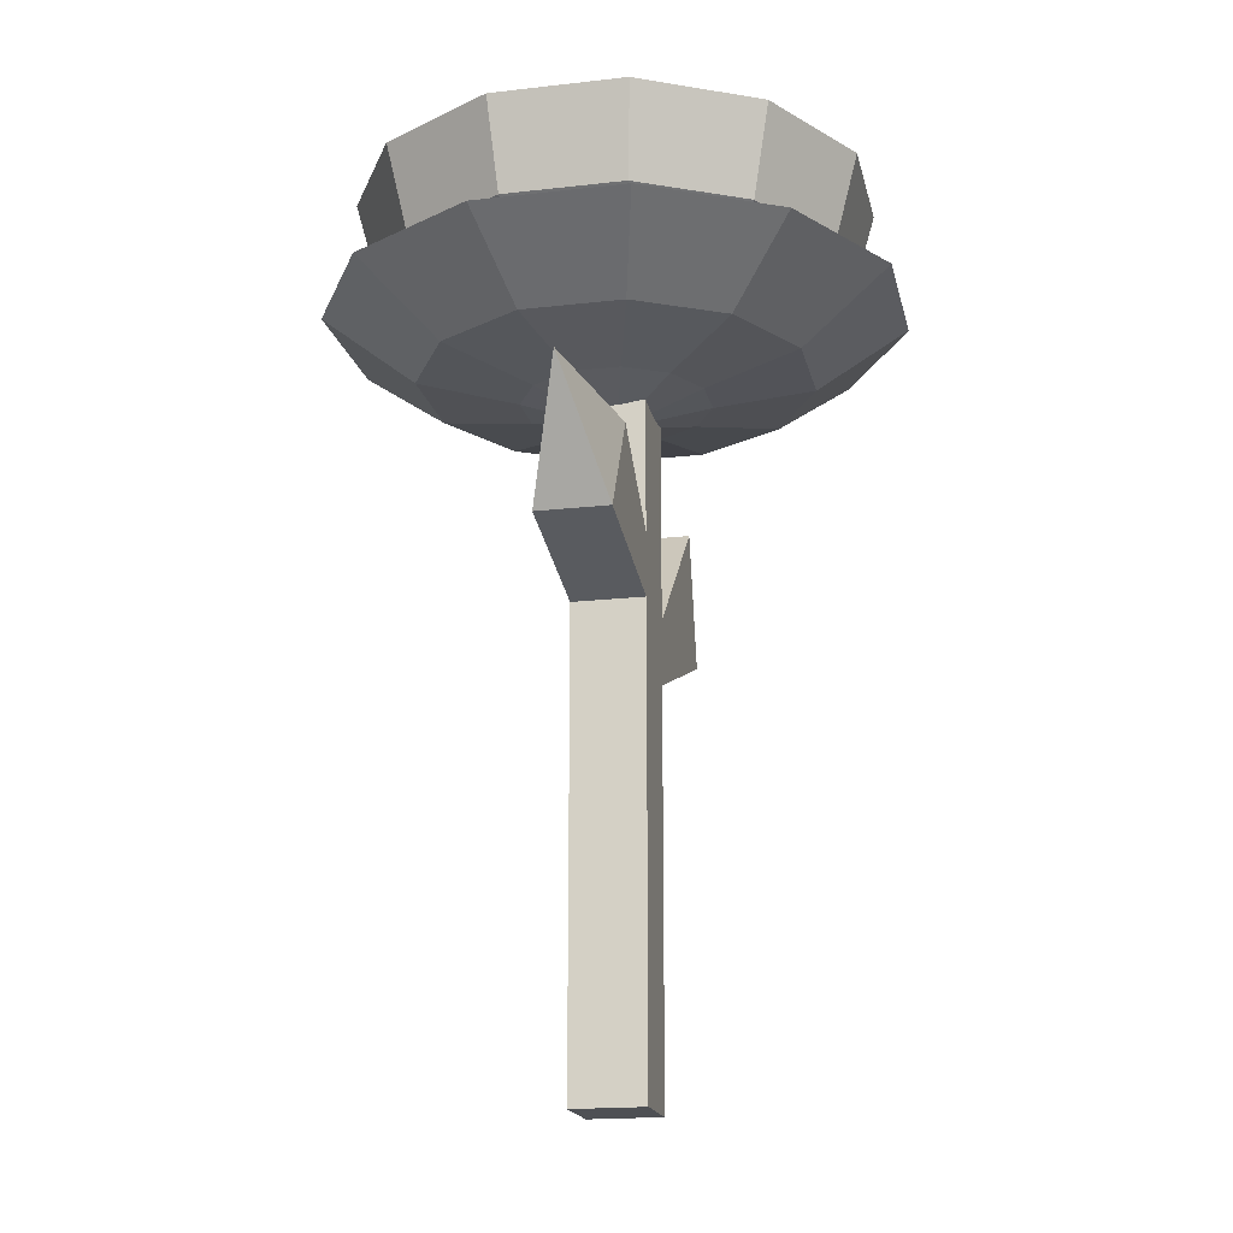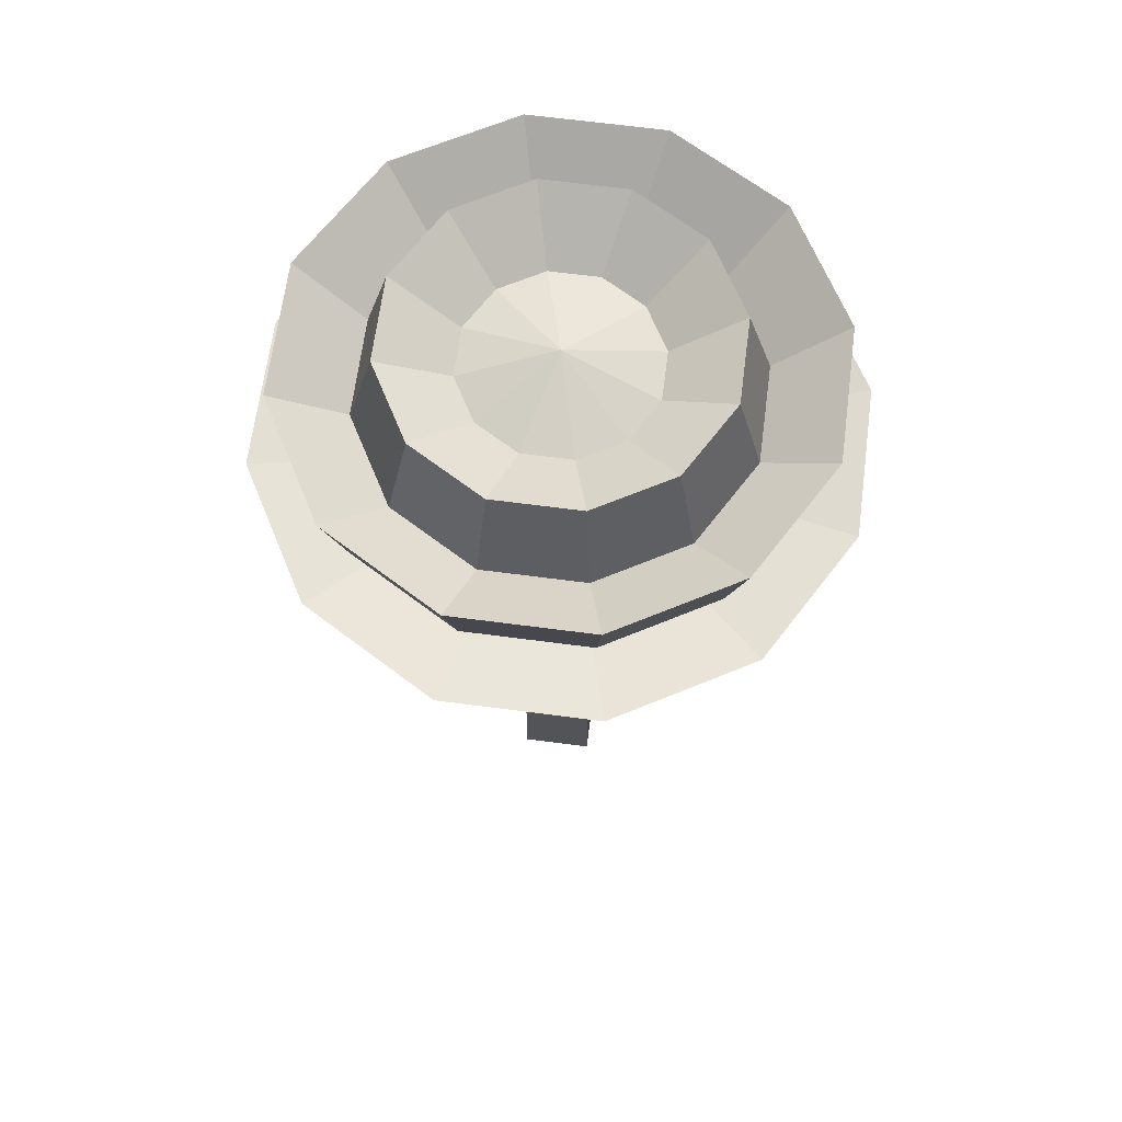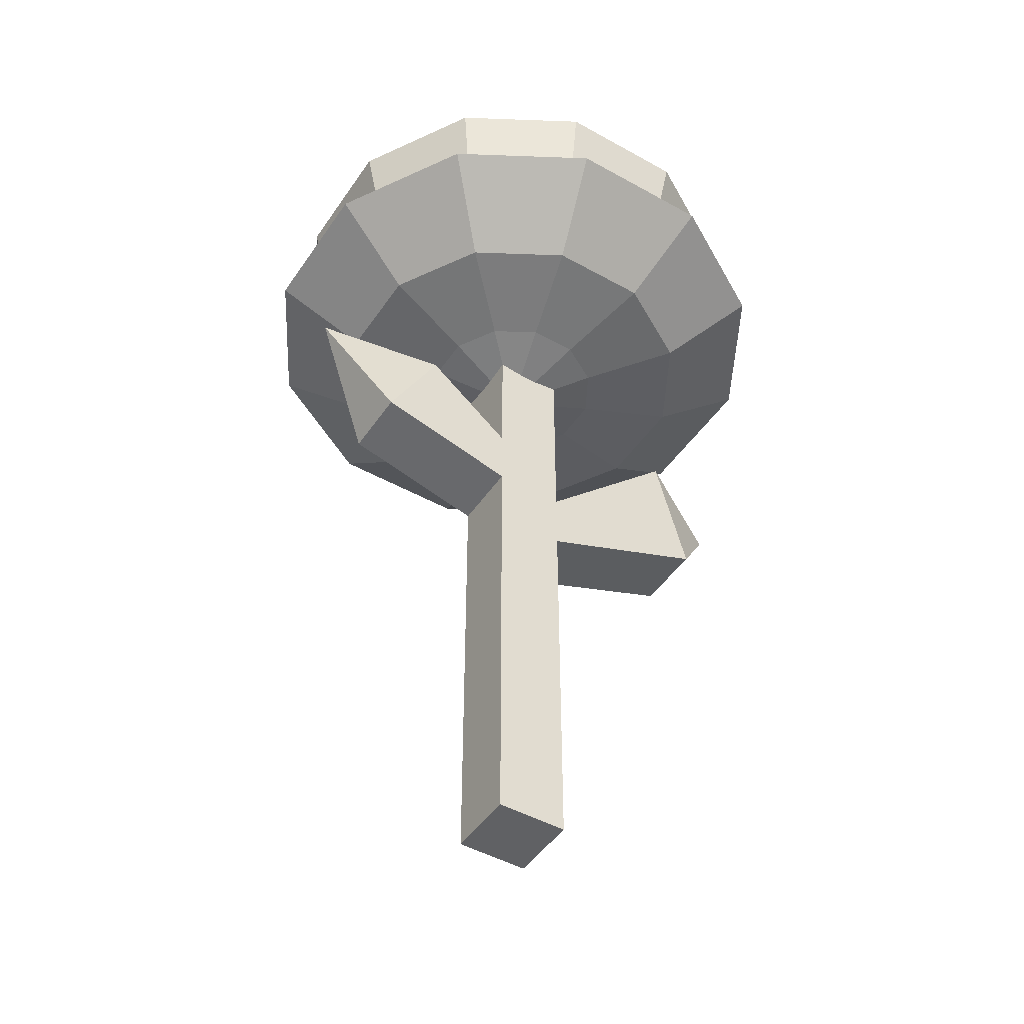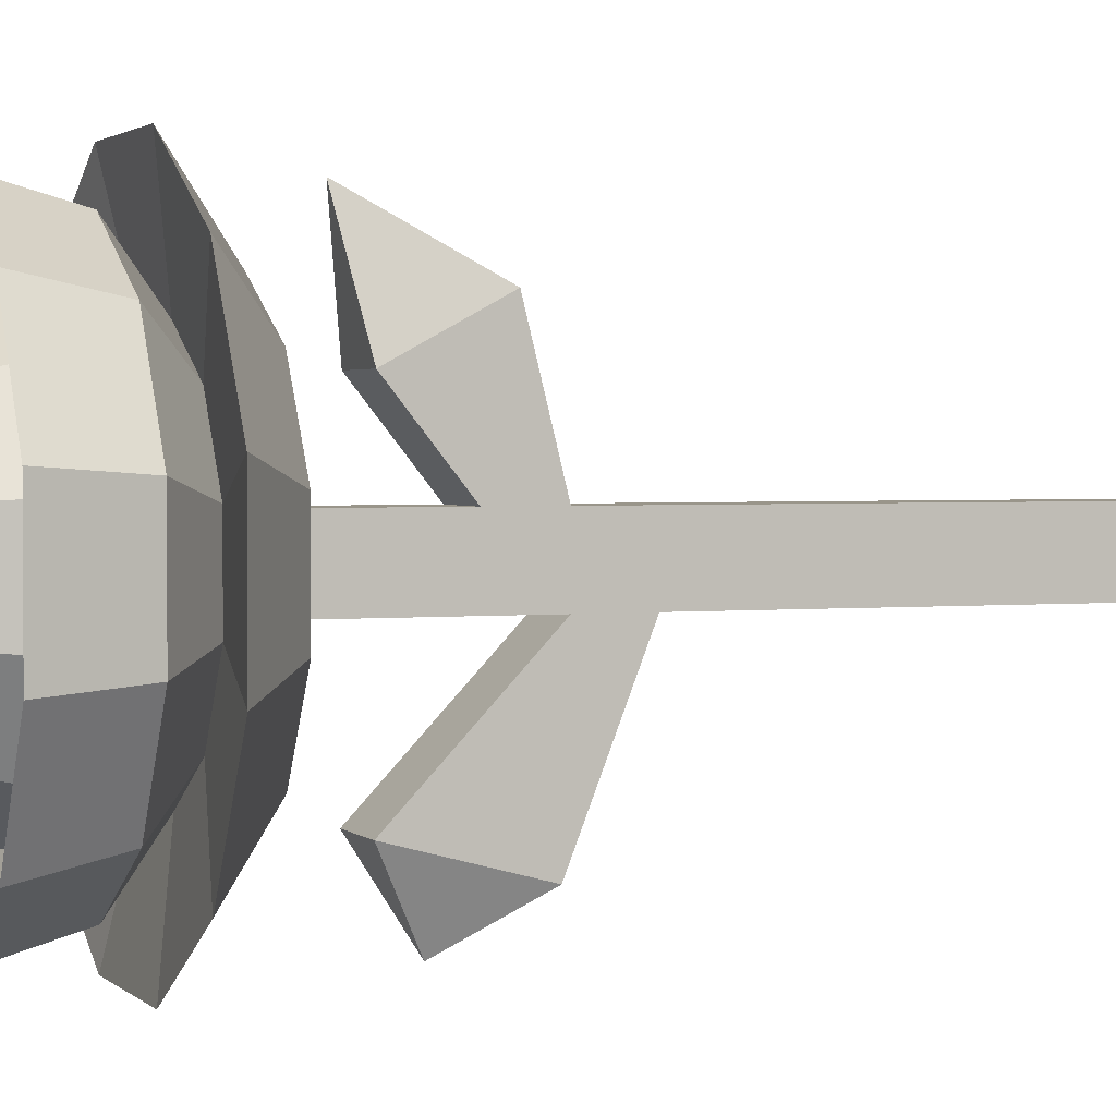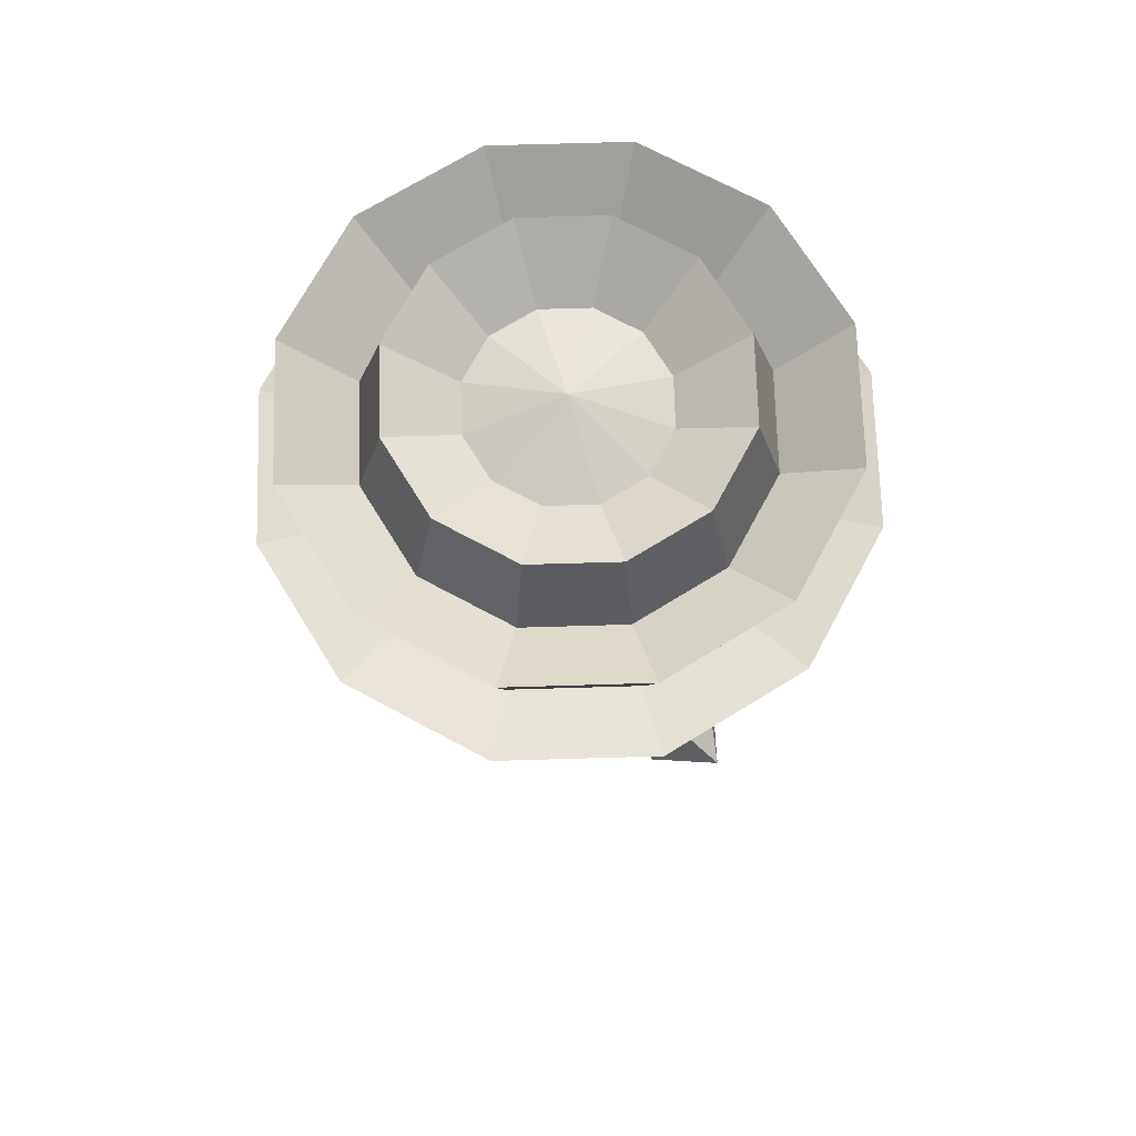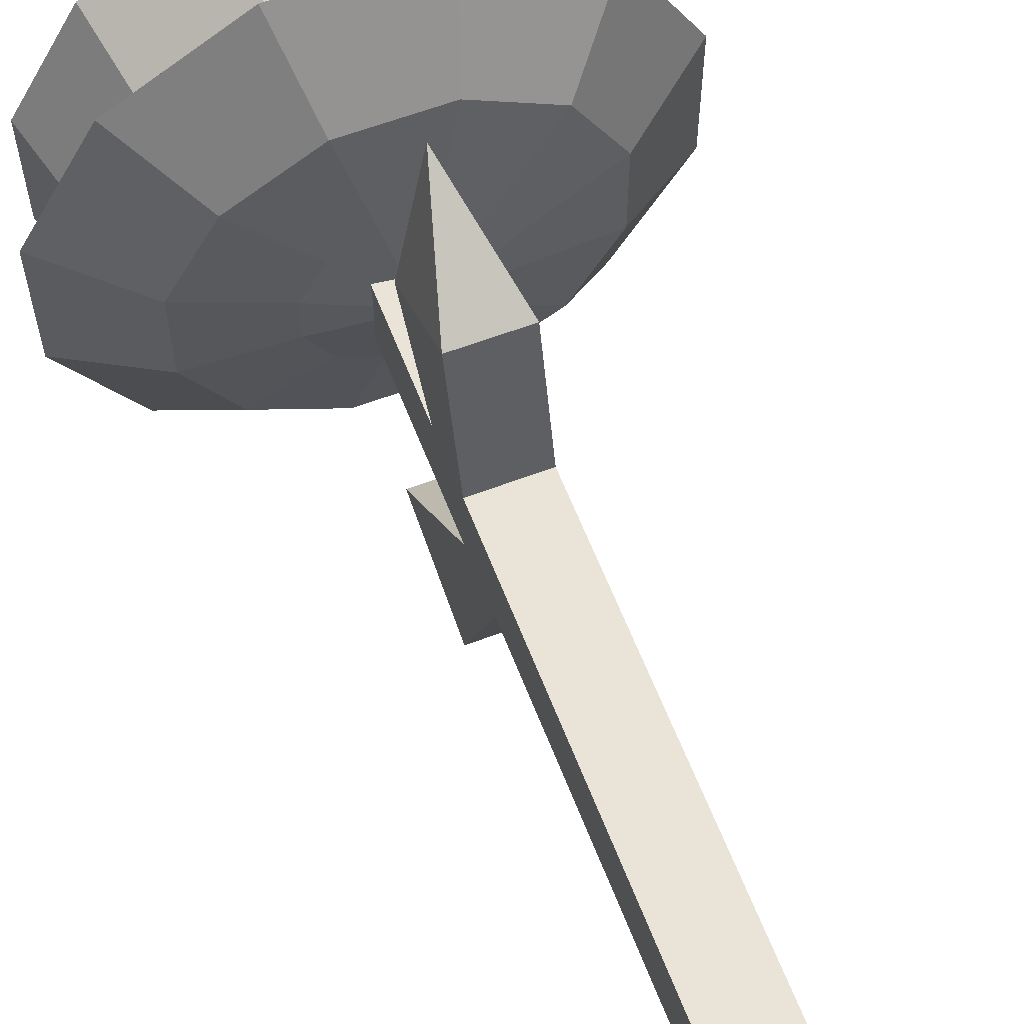
<metadata>
{"format":"obj","ext":"obj","renderer":"f3d","projection":"perspective","resolution":1024,"background":"white","views":[{"elev":-18.5,"azim":12.4,"up":"+Y"},{"elev":66.0,"azim":97.5,"up":"+Y"},{"elev":-47.0,"azim":57.6,"up":"+Y"},{"elev":2.1,"azim":-111.6,"up":"+Z"},{"elev":70.8,"azim":148.3,"up":"+Y"},{"elev":61.2,"azim":-21.1,"up":"+Z"}]}
</metadata>
<code>
o sphere
v 0.2144 0.6395 -0.12
v 0 0.4375 -0.0625
v 0 0.6562 -0.0625
v 0.02093 0.6353 0.01562
v 0.03626 0.6719 0.07282
v 0.04187 0.5938 0.09375
v 0.03626 0.5156 0.07282
v 0.02093 0.4584 0.01562
v 0.05719 0.6353 -0.005309
v 0.09906 0.6719 0.03656
v 0.1144 0.5938 0.05188
v 0.09906 0.5156 0.03656
v 0.05719 0.4584 -0.005309
v 0.07812 0.6353 -0.04157
v 0.1353 0.6719 -0.02624
v 0.1562 0.5938 -0.02063
v 0.1353 0.5156 -0.02624
v 0.07812 0.4584 -0.04157
v 0.07812 0.6353 -0.08343
v 0.1353 0.6719 -0.09876
v 0.1562 0.5938 -0.1044
v 0.1353 0.5156 -0.09876
v 0.07812 0.4584 -0.08343
v 0.05719 0.6353 -0.1197
v 0.09906 0.6719 -0.1616
v 0.1144 0.5938 -0.1769
v 0.09906 0.5156 -0.1616
v 0.05719 0.4584 -0.1197
v 0.02093 0.6353 -0.1406
v 0.03626 0.6719 -0.1978
v 0.04187 0.5938 -0.2187
v 0.03626 0.5156 -0.1978
v 0.02093 0.4584 -0.1406
v -0.02093 0.6353 -0.1406
v -0.03626 0.6719 -0.1978
v -0.04187 0.5938 -0.2188
v -0.03626 0.5156 -0.1978
v -0.02093 0.4584 -0.1406
v -0.05719 0.6353 -0.1197
v -0.09906 0.6719 -0.1616
v -0.1144 0.5938 -0.1769
v -0.09906 0.5156 -0.1616
v -0.05719 0.4584 -0.1197
v -0.07812 0.6353 -0.08343
v -0.1353 0.6719 -0.09876
v -0.1562 0.5938 -0.1044
v -0.1353 0.5156 -0.09876
v -0.07812 0.4584 -0.08343
v -0.07812 0.6353 -0.04157
v -0.1353 0.6719 -0.02624
v -0.1562 0.5938 -0.02063
v -0.1353 0.5156 -0.02624
v -0.07812 0.4584 -0.04157
v -0.05719 0.6353 -0.005309
v -0.09906 0.6719 0.03656
v -0.1144 0.5938 0.05188
v -0.09906 0.5156 0.03656
v -0.05719 0.4584 -0.005309
v -0.02093 0.6353 0.01562
v -0.03626 0.6719 0.07282
v -0.04187 0.5938 0.09375
v -0.03626 0.5156 0.07282
v -0.02093 0.4584 0.01562
v -0.1935 0.5614 -0.01065
v -0.1416 0.5614 0.07914
v -0.2144 0.6395 -0.005045
v -0.157 0.6395 0.09447
v -0.05185 0.5614 0.131
v -0.05745 0.6395 0.1519
v 0.05185 0.5614 0.131
v 0.05745 0.6395 0.1519
v 0.1416 0.5614 0.07914
v 0.157 0.6395 0.09447
v 0.1935 0.5614 -0.01065
v 0.2144 0.6395 -0.005045
v 0.1935 0.5614 -0.1143
v 0.1416 0.5614 -0.2041
v 0.157 0.6395 -0.2195
v 0.05185 0.5614 -0.256
v 0.05745 0.6395 -0.2769
v -0.05185 0.5614 -0.256
v -0.05745 0.6395 -0.2769
v -0.1416 0.5614 -0.2041
v -0.157 0.6395 -0.2195
v -0.1935 0.5614 -0.1143
v -0.2144 0.6395 -0.12
v -0.1624 0.476 -0.106
v -0.1624 0.476 -0.01898
v -0.2398 0.5332 -0.1267
v -0.2398 0.5332 0.001743
v -0.1189 0.476 0.05639
v -0.1755 0.5332 0.113
v -0.04352 0.476 0.0999
v -0.06424 0.5332 0.1773
v 0.04352 0.476 0.0999
v 0.06424 0.5332 0.1773
v 0.1189 0.476 0.05639
v 0.1755 0.5332 0.113
v 0.1624 0.476 -0.01898
v 0.2398 0.5332 0.001743
v 0.1624 0.476 -0.106
v 0.2398 0.5332 -0.1267
v 0.1189 0.476 -0.1814
v 0.1755 0.5332 -0.238
v 0.04352 0.476 -0.2249
v 0.06424 0.5332 -0.3023
v -0.04352 0.476 -0.2249
v -0.06424 0.5332 -0.3023
v -0.1189 0.476 -0.1814
v -0.1755 0.5332 -0.238
v 0.03125 0.5 -0.03125
v 0.03125 0.5 -0.09375
v 0.03125 -0.125 -0.03125
v 0.03125 -0.125 -0.09375
v -0.03125 0.5 -0.03125
v -0.03125 0.5 -0.09375
v -0.03125 -0.125 -0.03125
v -0.03125 -0.125 -0.09375
v 0.03125 0.4444 -0.09375
v -0.03125 0.4444 -0.09375
v 0.03125 0.3889 -0.09375
v -0.03125 0.3889 -0.09375
v 0.03125 0.3333 -0.09375
v -0.03125 0.3333 -0.09375
v 0.03125 0.2778 -0.09375
v -0.03125 0.2778 -0.09375
v 0.03125 0.2222 -0.09375
v -0.03125 0.2222 -0.09375
v 0.03125 0.04167 -0.09375
v -0.03125 0.04167 -0.09375
v 0.03125 -0.01389 -0.09375
v -0.03125 -0.01389 -0.09375
v 0.03125 -0.06944 -0.09375
v -0.03125 -0.06944 -0.09375
v -0.03125 0.4444 -0.03125
v -0.03125 0.3889 -0.03125
v -0.03125 0.3333 -0.03125
v -0.03125 0.2778 -0.03125
v -0.03125 0.2222 -0.03125
v -0.03125 0.04167 -0.03125
v -0.03125 -0.01389 -0.03125
v -0.03125 -0.06944 -0.03125
v 0.03125 0.4444 -0.03125
v 0.03125 0.3889 -0.03125
v 0.03125 0.3333 -0.03125
v 0.03125 0.2778 -0.03125
v 0.03125 0.2222 -0.03125
v 0.03125 0.04167 -0.03125
v 0.03125 -0.01389 -0.03125
v 0.03125 -0.06944 -0.03125
v 0.03125 0.3975 -0.2195
v 0.03125 0.2835 -0.2501
v -0.03125 0.2835 -0.2501
v -0.03125 0.3975 -0.2195
v 0 0.3567 -0.2952
v -0.03125 0.3958 0.04688
v -0.03125 0.309 0.09375
v 0.03125 0.309 0.09375
v 0.03125 0.3958 0.04688
v 0 0.4149 0.1562
f 4 9 3
f 4 5 10 9
f 5 6 11 10
f 71 70 72 73
f 96 95 97 98
f 13 8 2
f 9 14 3
f 9 10 15 14
f 10 11 16 15
f 73 72 74 75
f 98 97 99 100
f 18 13 2
f 14 19 3
f 14 15 20 19
f 15 16 21 20
f 75 74 76 1
f 100 99 101 102
f 23 18 2
f 19 24 3
f 19 20 25 24
f 20 21 26 25
f 1 76 77 78
f 102 101 103 104
f 28 23 2
f 24 29 3
f 24 25 30 29
f 25 26 31 30
f 78 77 79 80
f 104 103 105 106
f 33 28 2
f 29 34 3
f 29 30 35 34
f 30 31 36 35
f 80 79 81 82
f 106 105 107 108
f 38 33 2
f 34 39 3
f 34 35 40 39
f 35 36 41 40
f 82 81 83 84
f 108 107 109 110
f 43 38 2
f 39 44 3
f 39 40 45 44
f 40 41 46 45
f 84 83 85 86
f 110 109 87 89
f 48 43 2
f 44 49 3
f 44 45 50 49
f 45 46 51 50
f 86 85 64 66
f 89 87 88 90
f 53 48 2
f 49 54 3
f 49 50 55 54
f 50 51 56 55
f 66 64 65 67
f 90 88 91 92
f 58 53 2
f 54 59 3
f 54 55 60 59
f 55 56 61 60
f 67 65 68 69
f 92 91 93 94
f 63 58 2
f 59 4 3
f 59 60 5 4
f 60 61 6 5
f 69 68 70 71
f 94 93 95 96
f 8 63 2
f 65 64 52 57
f 66 67 56 51
f 68 65 57 62
f 67 69 61 56
f 70 68 62 7
f 69 71 6 61
f 72 70 7 12
f 71 73 11 6
f 74 72 12 17
f 73 75 16 11
f 76 74 17 22
f 75 1 21 16
f 77 76 22 27
f 1 78 26 21
f 79 77 27 32
f 78 80 31 26
f 81 79 32 37
f 80 82 36 31
f 83 81 37 42
f 82 84 41 36
f 85 83 42 47
f 84 86 46 41
f 64 85 47 52
f 86 66 51 46
f 88 87 48 53
f 89 90 52 47
f 91 88 53 58
f 90 92 57 52
f 93 91 58 63
f 92 94 62 57
f 95 93 63 8
f 94 96 7 62
f 97 95 8 13
f 96 98 12 7
f 99 97 13 18
f 98 100 17 12
f 101 99 18 23
f 100 102 22 17
f 103 101 23 28
f 102 104 27 22
f 105 103 28 33
f 104 106 32 27
f 107 105 33 38
f 106 108 37 32
f 109 107 38 43
f 108 110 42 37
f 87 109 43 48
f 110 89 47 42
f 114 133 150 113
f 117 142 134 118
f 115 111 112 116
f 114 113 117 118
f 113 150 142 117
f 118 134 133 114
f 112 119 120 116
f 119 121 122 120
f 121 123 124 122
f 123 125 126 124
f 127 129 130 128
f 129 131 132 130
f 131 133 134 132
f 116 120 135 115
f 120 122 136 135
f 122 124 137 136
f 124 126 138 137
f 126 128 139 138
f 128 130 140 139
f 130 132 141 140
f 132 134 142 141
f 115 135 143 111
f 135 136 144 143
f 136 137 145 144
f 138 139 147 146
f 139 140 148 147
f 140 141 149 148
f 141 142 150 149
f 111 143 119 112
f 143 144 121 119
f 144 145 123 121
f 145 146 125 123
f 146 147 127 125
f 147 148 129 127
f 148 149 131 129
f 149 150 133 131
f 152 151 125 127
f 153 152 127 128
f 154 153 128 126
f 151 154 126 125
f 155 151 152
f 155 152 153
f 155 153 154
f 155 154 151
f 157 156 137 138
f 158 157 138 146
f 159 158 146 145
f 156 159 145 137
f 160 156 157
f 160 157 158
f 160 158 159
f 160 159 156

</code>
